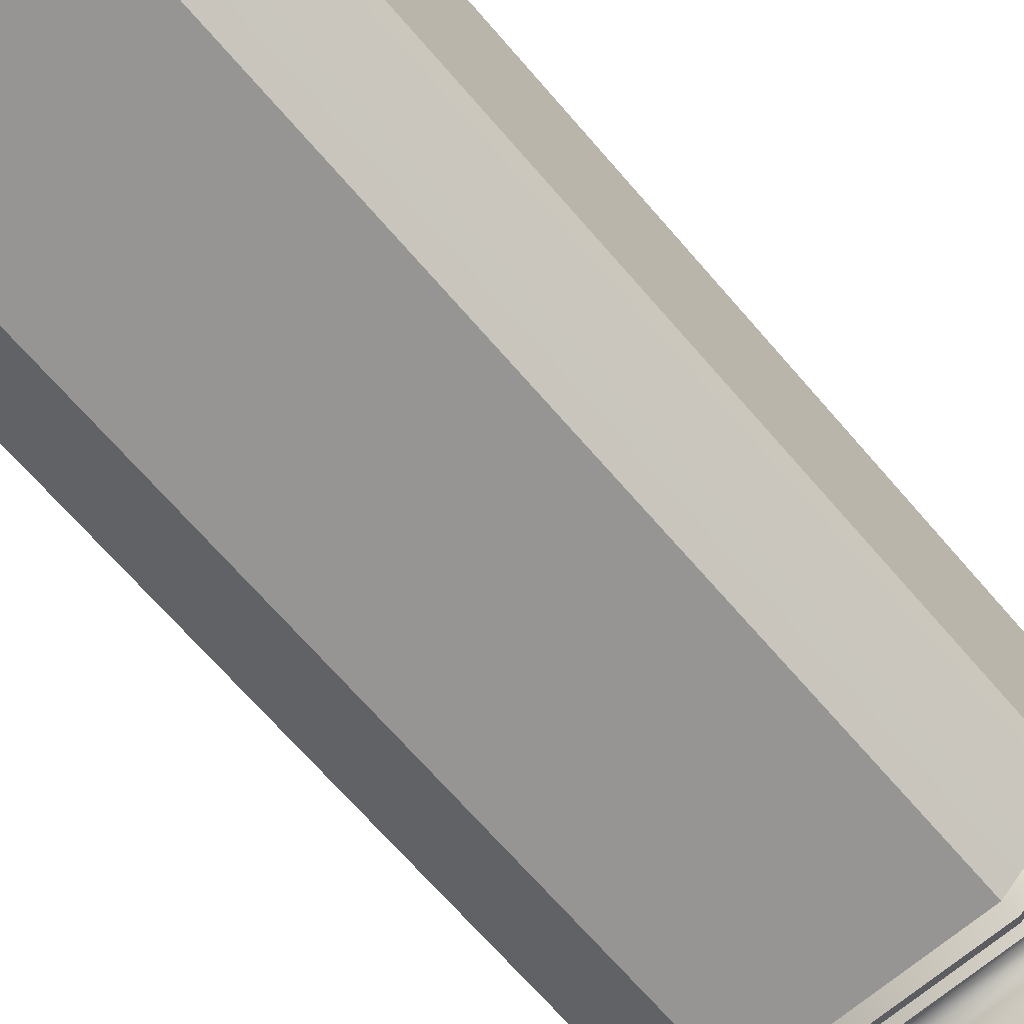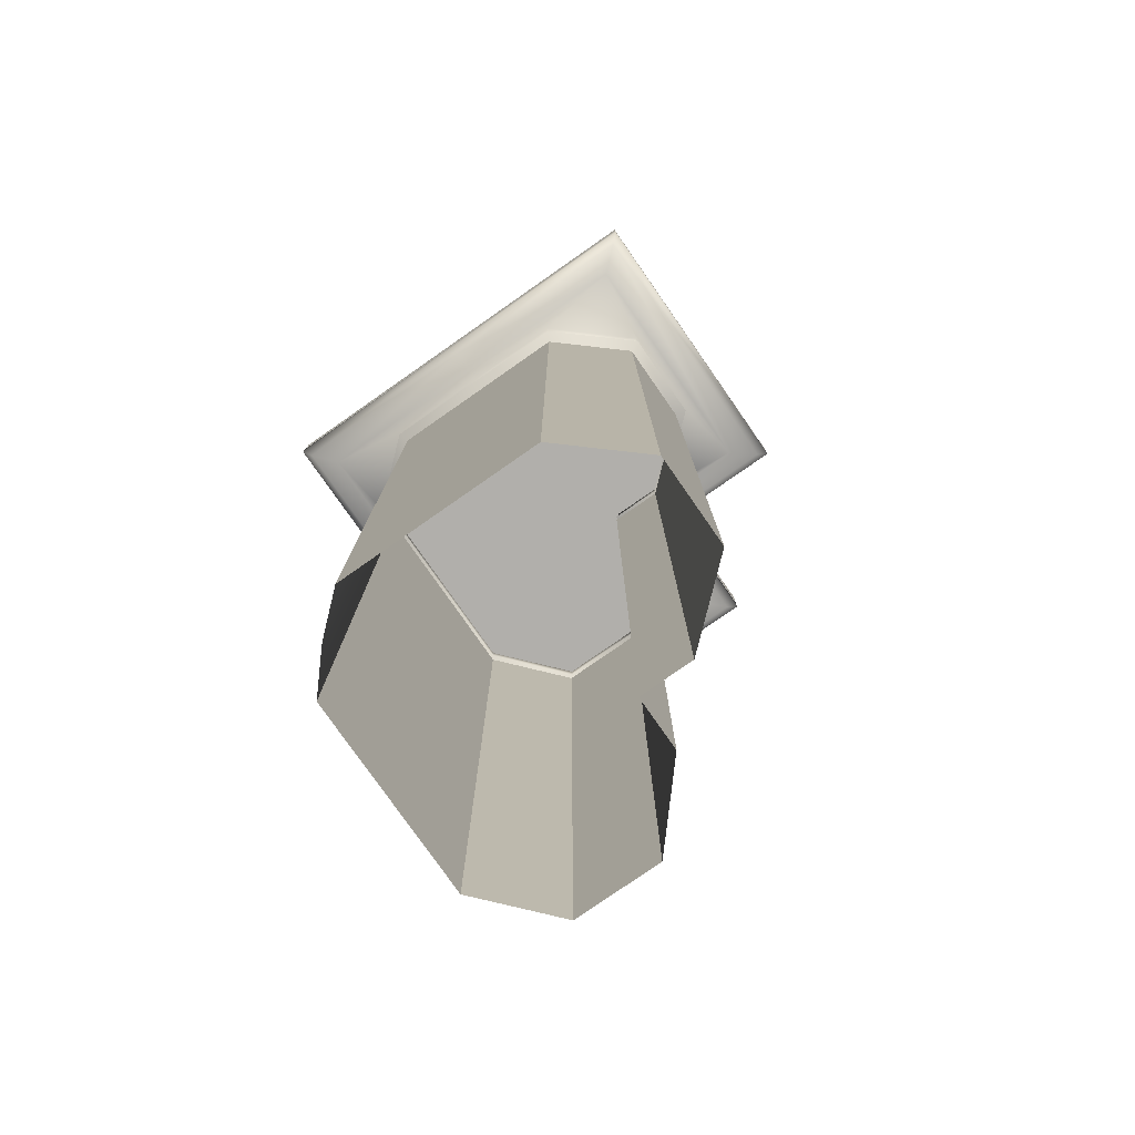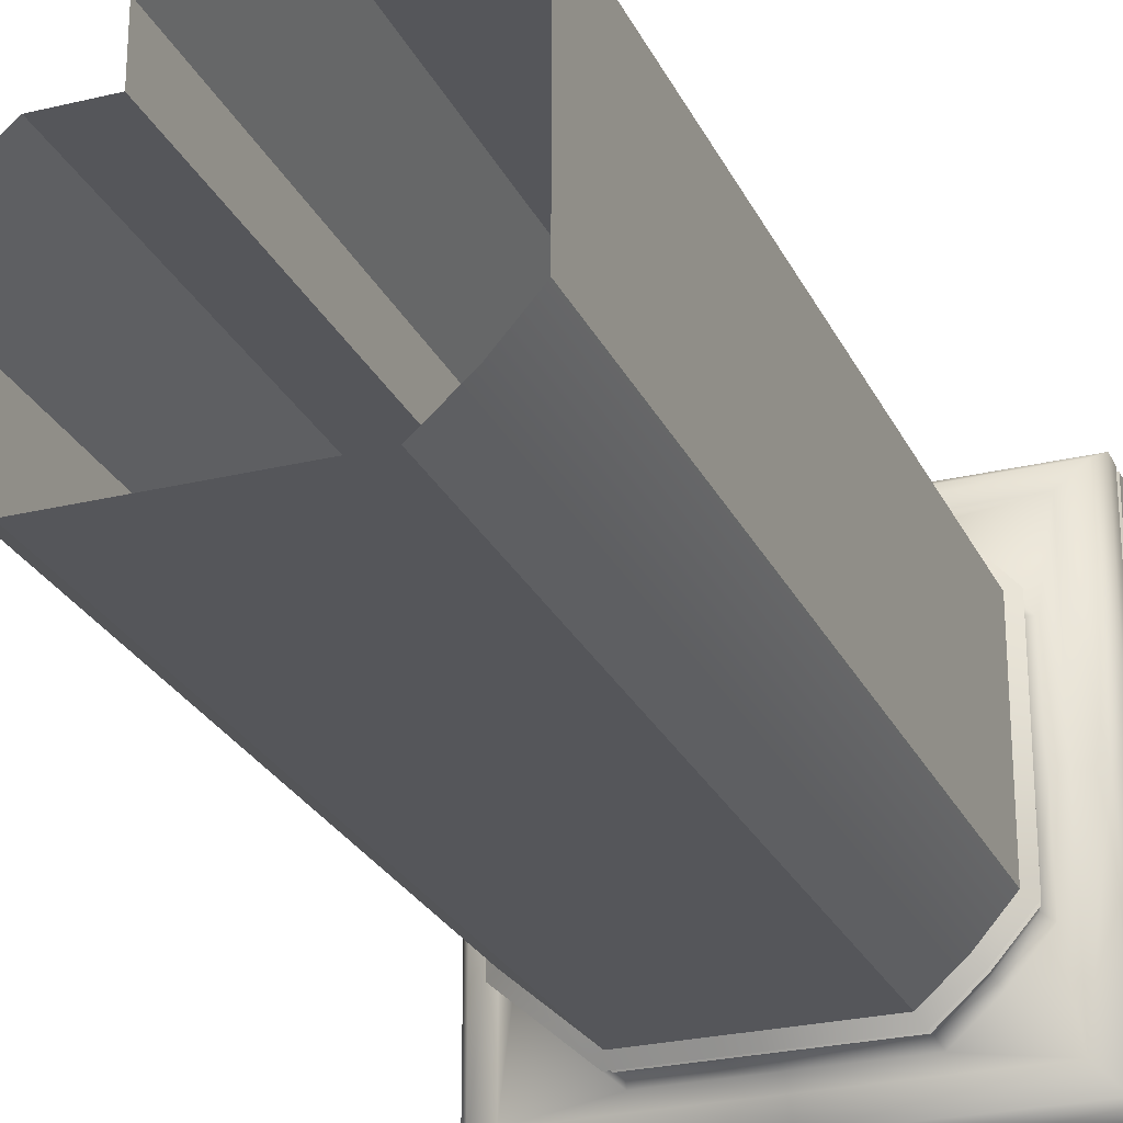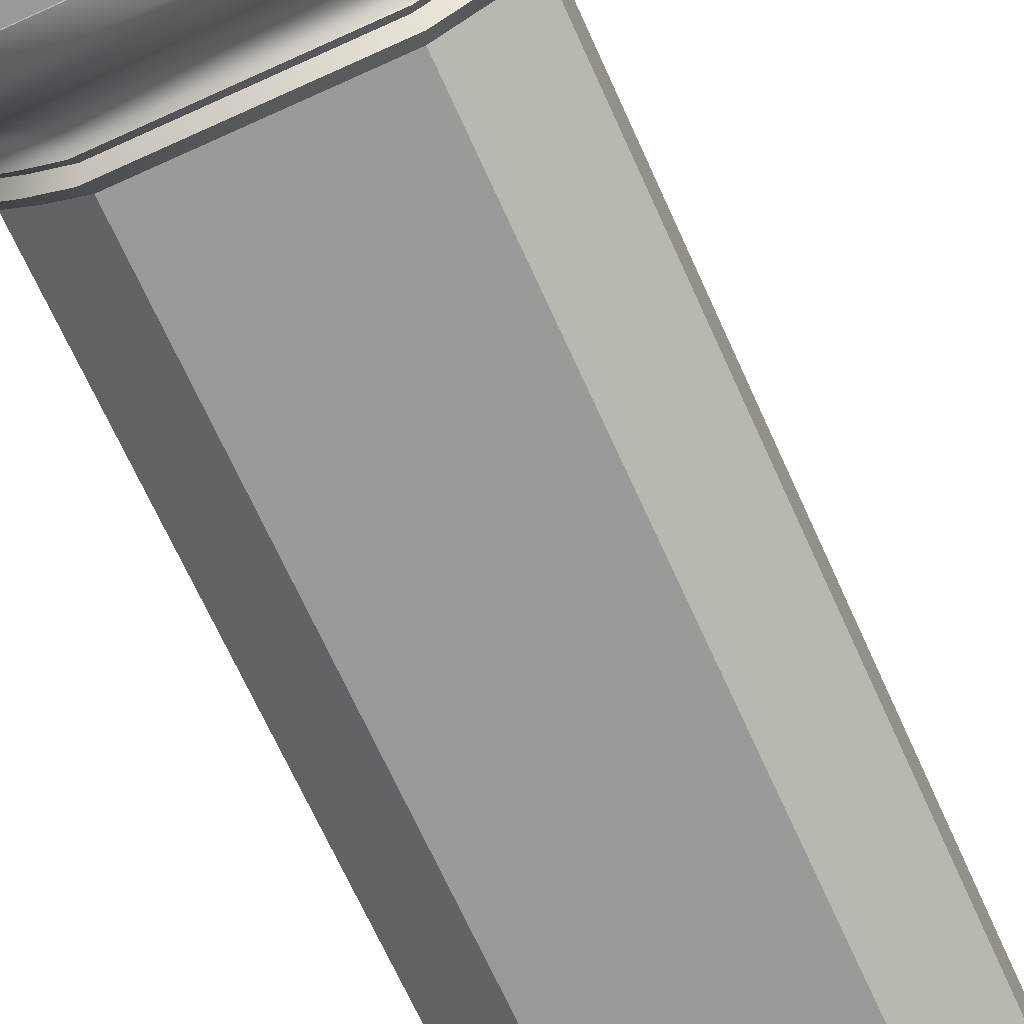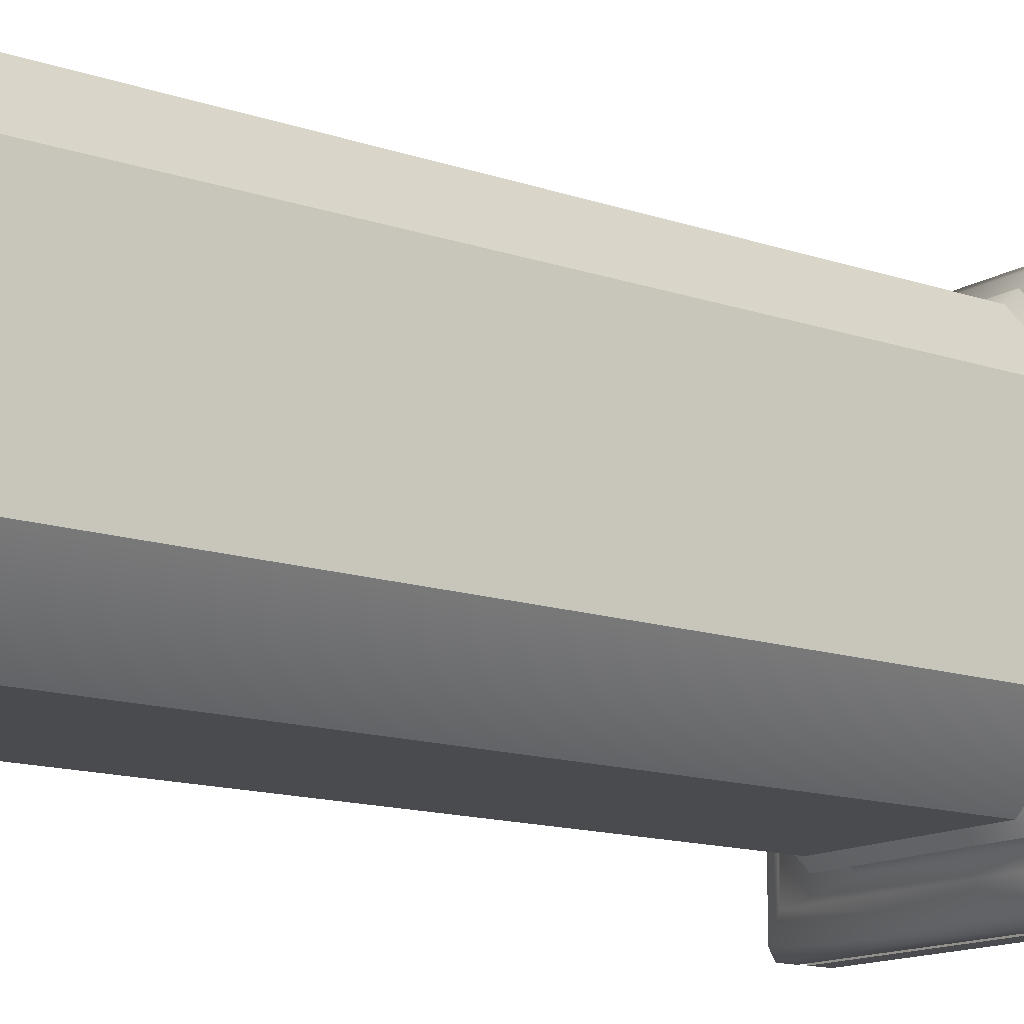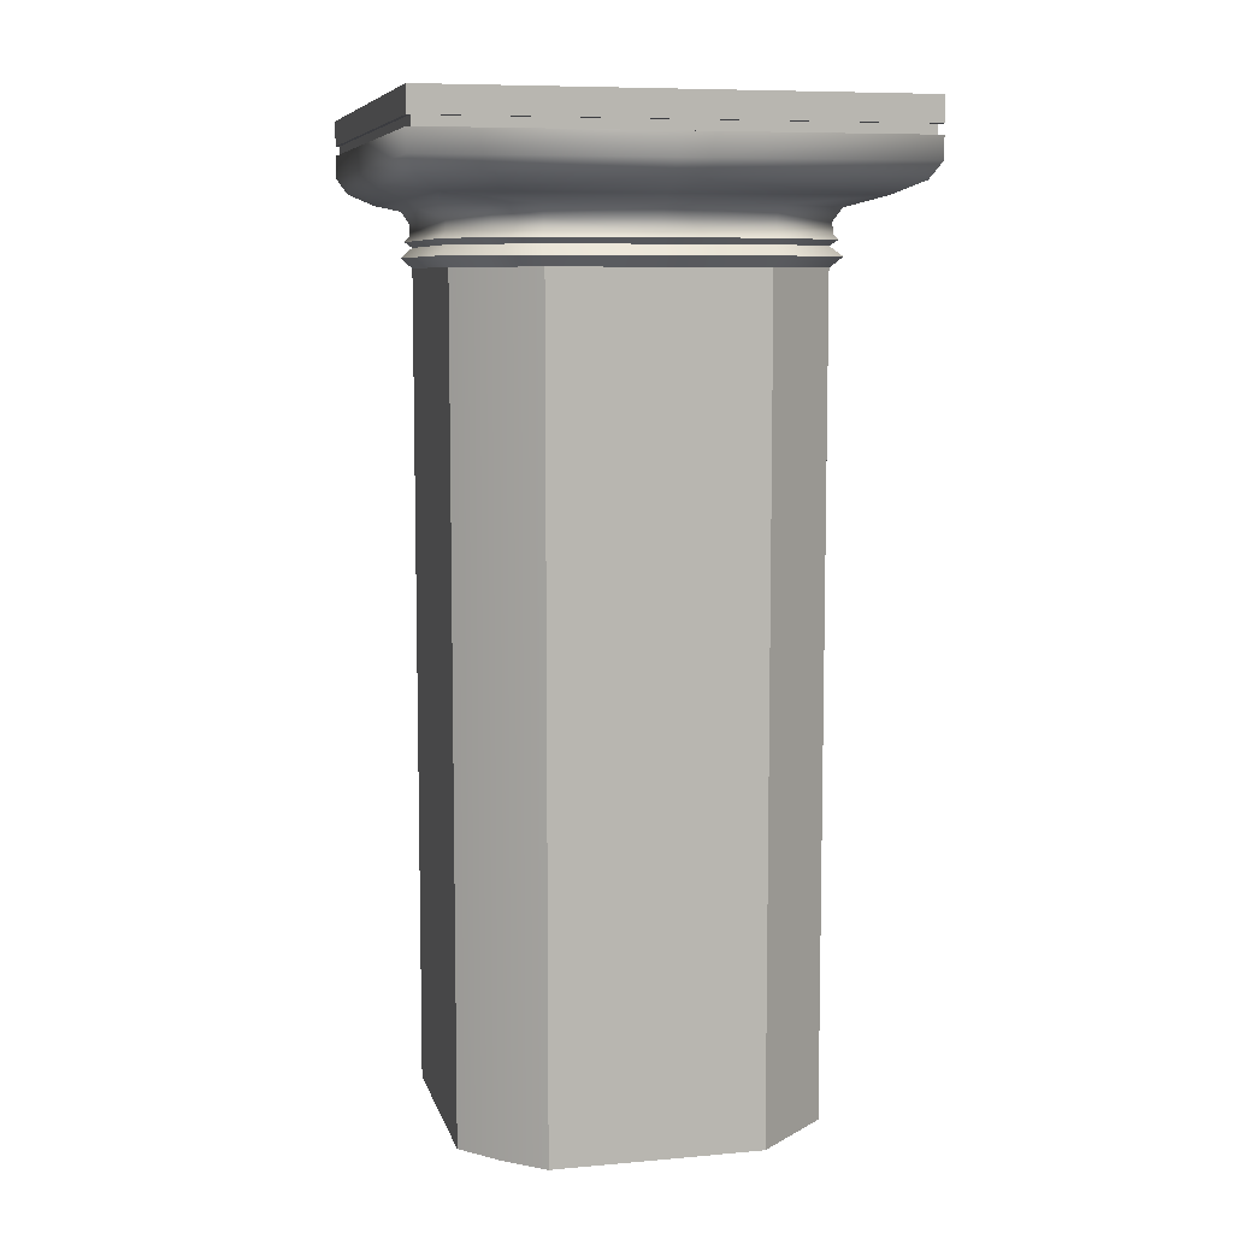
<metadata>
{"format":"obj","ext":"obj","renderer":"f3d","projection":"perspective","resolution":1024,"background":"white","views":[{"elev":-67.6,"azim":40.6,"up":"+Z"},{"elev":-78.3,"azim":-145.1,"up":"+Y"},{"elev":-26.0,"azim":21.0,"up":"+Z"},{"elev":-69.5,"azim":-155.6,"up":"+Z"},{"elev":-13.9,"azim":52.8,"up":"+Z"},{"elev":8.1,"azim":166.2,"up":"+Y"}]}
</metadata>
<code>
v  88.72 34.4 -52.9
v  91.96 34.4 -52.9
v  94.29 34.4 -55.23
v  94.29 34.4 -60.59
v  88.72 34.4 -60.59
v  88.72 33.6 -60.59
v  94.29 33.6 -60.59
v  94.29 33.09 -60.59
v  88.72 33.09 -60.59
v  88.72 33.6 -52.9
v  88.72 33.09 -52.9
v  88.97 32.71 -60.37
v  88.97 32.71 -53.12
v  92.18 32.71 -53.12
v  91.96 33.09 -52.9
v  89.59 32.42 -59.82
v  89.59 32.42 -53.68
v  94.29 32.71 -60.37
v  94.29 32.42 -59.82
v  91.89 30.97 -54.14
v  90.17 30.97 -55.65
v  90.17 12.05 -55.65
v  91.89 12.05 -54.14
v  90.17 30.97 -57.79
v  90.17 12.05 -57.79
v  91.89 30.97 -59.3
v  91.89 12.05 -59.3
v  94.29 30.97 -59.3
v  94.29 12.05 -59.3
v  91.81 31.55 -53.99
v  89.99 31.55 -55.59
v  90.17 31.42 -55.65
v  91.89 31.42 -54.14
v  89.99 31.55 -57.85
v  90.17 31.42 -57.79
v  91.81 31.55 -59.46
v  91.89 31.42 -59.3
v  94.29 31.55 -59.46
v  94.29 31.42 -59.3
v  91.78 32.23 -53.92
v  89.92 32.23 -55.56
v  90.12 31.93 -55.63
v  91.87 31.93 -54.09
v  89.92 32.23 -57.88
v  90.12 31.93 -57.81
v  91.78 32.23 -59.52
v  91.87 31.93 -59.35
v  94.29 32.23 -59.52
v  94.29 31.93 -59.35
v  92.97 32.23 -53.92
v  92.73 32.42 -53.68
v  93.2 30.97 -54.14
v  92.95 31.19 -53.89
v  91.77 31.19 -53.89
v  89.89 31.19 -55.55
v  89.89 31.19 -57.89
v  91.77 31.19 -59.55
v  93.2 31.42 -54.14
v  93.13 31.68 -54.08
v  93.15 31.93 -54.09
v  91.86 31.68 -54.08
v  90.1 31.68 -55.63
v  90.1 31.68 -57.82
v  91.86 31.68 -59.36
v  93.04 31.55 -53.99
v  88.82 33.82 -60.5
v  94.29 33.82 -60.5
v  94.29 33.6 -60.5
v  88.82 33.6 -60.5
v  88.82 33.82 -53
v  88.82 33.6 -53
v  91.96 33.82 -52.9
v  88.72 33.82 -52.9
v  88.72 33.82 -60.59
v  92.05 33.82 -53
v  94.29 31.19 -59.55
v  94.29 31.68 -59.36
v  94.29 33.82 -60.59
v  96.68 30.97 -59.3
v  96.68 12.05 -59.3
v  96.68 31.42 -59.3
v  96.76 31.55 -59.46
v  96.71 31.93 -59.35
v  96.79 32.23 -59.52
v  96.8 31.19 -59.55
v  97.76 31.19 -58.71
v  97.57 30.97 -58.52
v  97.57 31.42 -58.52
v  97.61 31.93 -58.56
v  97.62 31.68 -58.57
v  96.71 31.68 -59.36
v  97.69 31.55 -58.64
v  99.64 33.09 -60.59
v  99.43 32.71 -60.37
v  98.87 32.42 -59.82
v  98.86 32.41 -59.8
v  99.64 34.4 -60.59
v  99.64 33.82 -60.59
v  99.55 33.82 -60.5
v  91.96 33.6 -52.9
v  93.2 12.05 -54.14
v  92.05 33.6 -53
v  99.64 33.6 -60.59
v  97.57 12.05 -58.52
v  97.74 32.23 -58.69
v  99.55 33.6 -60.5
v  91.96 34.4 -49.67
v  99.64 34.4 -55.23
v  99.64 34.4 -49.67
v  99.64 33.09 -55.23
v  99.64 33.6 -55.23
v  99.64 33.6 -49.67
v  99.64 33.09 -49.67
v  91.96 33.6 -49.67
v  91.96 33.09 -49.67
v  92.18 32.71 -49.91
v  99.43 32.71 -49.91
v  92.73 32.42 -50.54
v  98.87 32.42 -50.54
v  98.87 32.42 -55.23
v  99.43 32.71 -55.23
v  94.71 12.05 -51.12
v  94.71 30.97 -51.12
v  93.2 30.97 -52.84
v  93.2 12.05 -52.84
v  96.84 12.05 -51.12
v  96.84 30.97 -51.12
v  98.35 12.05 -52.84
v  98.35 30.97 -52.84
v  98.35 12.05 -55.23
v  98.35 30.97 -55.23
v  94.71 31.42 -51.12
v  94.64 31.55 -50.94
v  93.04 31.55 -52.76
v  93.2 31.42 -52.84
v  96.84 31.42 -51.12
v  96.91 31.55 -50.94
v  98.35 31.42 -52.84
v  98.51 31.55 -52.76
v  98.35 31.42 -55.23
v  98.51 31.55 -55.23
v  94.69 31.93 -51.06
v  94.61 32.23 -50.86
v  92.97 32.23 -52.73
v  93.15 31.93 -52.81
v  96.86 31.93 -51.06
v  96.94 32.23 -50.86
v  98.4 31.93 -52.81
v  98.58 32.23 -52.73
v  98.4 31.93 -55.23
v  98.58 32.23 -55.23
v  92.95 31.19 -52.72
v  94.6 31.19 -50.84
v  96.95 31.19 -50.84
v  98.6 31.19 -52.72
v  93.13 31.68 -52.81
v  94.68 31.68 -51.05
v  96.87 31.68 -51.05
v  98.42 31.68 -52.81
v  99.55 33.6 -55.23
v  99.55 33.82 -55.23
v  99.55 33.82 -49.77
v  99.55 33.6 -49.77
v  92.05 33.82 -49.77
v  92.05 33.6 -49.77
v  91.96 33.82 -49.67
v  99.64 33.82 -49.67
v  98.6 31.19 -55.23
v  98.42 31.68 -55.23
v  99.64 33.82 -55.23
v  98.35 30.97 -57.63
v  98.35 12.05 -57.63
v  98.35 31.42 -57.63
v  98.51 31.55 -57.71
v  98.4 31.93 -57.66
v  98.58 32.23 -57.74
v  98.6 31.19 -57.75
v  98.42 31.68 -57.66
g sponza_120
f 1 2 3
f 1 3 4
f 5 1 4
f 6 7 8
f 6 8 9
f 10 6 9
f 10 9 11
f 12 13 11
f 12 11 9
f 13 14 15
f 13 15 11
f 12 16 17
f 12 17 13
f 18 19 16
f 18 16 12
f 20 21 22
f 20 22 23
f 21 24 25
f 21 25 22
f 24 26 27
f 24 27 25
f 26 28 29
f 26 29 27
f 30 31 32
f 30 32 33
f 31 34 35
f 31 35 32
f 35 34 36
f 35 36 37
f 37 36 38
f 37 38 39
f 40 41 42
f 40 42 43
f 41 44 45
f 41 45 42
f 45 44 46
f 45 46 47
f 47 46 48
f 47 48 49
f 40 50 51
f 40 51 17
f 16 46 44
f 44 41 17
f 44 17 16
f 17 41 40
f 20 52 53
f 20 53 54
f 21 20 54
f 21 54 55
f 21 55 56
f 21 56 24
f 24 56 57
f 24 57 26
f 53 58 33
f 53 33 54
f 54 33 32
f 54 32 55
f 55 32 35
f 55 35 56
f 57 56 35
f 57 35 37
f 59 60 43
f 59 43 61
f 61 43 42
f 61 42 62
f 62 42 45
f 62 45 63
f 63 45 47
f 63 47 64
f 65 59 61
f 65 61 30
f 30 61 62
f 30 62 31
f 31 62 63
f 31 63 34
f 36 34 63
f 36 63 64
f 66 67 68
f 66 68 69
f 70 66 69
f 70 69 71
f 72 2 1
f 72 1 73
f 73 1 5
f 73 5 74
f 69 68 7
f 69 7 6
f 71 69 6
f 71 6 10
f 66 70 73
f 66 73 74
f 70 75 72
f 70 72 73
f 8 18 12
f 8 12 9
f 19 48 46
f 19 46 16
f 76 28 26
f 76 26 57
f 76 57 37
f 76 37 39
f 77 64 47
f 77 47 49
f 38 36 64
f 38 64 77
f 78 74 5
f 78 5 4
f 78 67 66
f 78 66 74
f 29 28 79
f 29 79 80
f 81 39 38
f 81 38 82
f 83 49 48
f 83 48 84
f 79 85 86
f 79 86 87
f 81 88 86
f 81 86 85
f 83 89 90
f 83 90 91
f 91 90 92
f 91 92 82
f 8 93 94
f 8 94 18
f 95 96 84
f 95 84 48
f 19 95 48
f 76 85 79
f 76 79 28
f 81 85 76
f 81 76 39
f 83 91 77
f 83 77 49
f 91 82 38
f 91 38 77
f 97 98 78
f 97 78 4
f 78 98 99
f 78 99 67
f 100 10 11
f 100 11 15
f 14 13 17
f 14 17 51
f 52 20 23
f 52 23 101
f 65 30 33
f 65 33 58
f 50 40 43
f 50 43 60
f 75 70 71
f 75 71 102
f 100 102 71
f 100 71 10
f 3 97 4
f 93 8 7
f 93 7 103
f 95 19 18
f 95 18 94
f 104 80 79
f 104 79 87
f 92 88 81
f 92 81 82
f 105 89 83
f 105 83 84
f 96 105 84
f 106 68 67
f 106 67 99
f 106 103 7
f 106 7 68
f 3 2 107
f 3 107 108
f 109 108 107
f 110 111 112
f 110 112 113
f 113 112 114
f 113 114 115
f 115 116 117
f 115 117 113
f 15 14 116
f 15 116 115
f 118 119 117
f 118 117 116
f 119 120 121
f 119 121 117
f 122 123 124
f 122 124 125
f 126 127 123
f 126 123 122
f 128 129 127
f 128 127 126
f 130 131 129
f 130 129 128
f 132 133 134
f 132 134 135
f 136 137 133
f 136 133 132
f 136 138 139
f 136 139 137
f 138 140 141
f 138 141 139
f 142 143 144
f 142 144 145
f 146 147 143
f 146 143 142
f 146 148 149
f 146 149 147
f 148 150 151
f 148 151 149
f 51 50 144
f 51 144 118
f 119 147 149
f 118 143 147
f 118 147 119
f 118 144 143
f 124 152 53
f 124 53 52
f 123 153 152
f 123 152 124
f 154 153 123
f 154 123 127
f 155 154 127
f 155 127 129
f 135 58 53
f 135 53 152
f 132 135 152
f 132 152 153
f 136 132 153
f 136 153 154
f 155 138 136
f 155 136 154
f 145 60 59
f 145 59 156
f 142 145 156
f 142 156 157
f 146 142 157
f 146 157 158
f 148 146 158
f 148 158 159
f 156 59 65
f 156 65 134
f 157 156 134
f 157 134 133
f 158 157 133
f 158 133 137
f 139 159 158
f 139 158 137
f 160 161 162
f 160 162 163
f 163 162 164
f 163 164 165
f 107 2 72
f 107 72 166
f 109 107 166
f 109 166 167
f 111 160 163
f 111 163 112
f 112 163 165
f 112 165 114
f 166 164 162
f 166 162 167
f 72 75 164
f 72 164 166
f 110 113 117
f 110 117 121
f 120 119 149
f 120 149 151
f 168 155 129
f 168 129 131
f 138 155 168
f 138 168 140
f 148 159 169
f 148 169 150
f 159 139 141
f 159 141 169
f 109 167 170
f 109 170 108
f 170 167 162
f 170 162 161
f 171 131 130
f 171 130 172
f 173 174 141
f 173 141 140
f 175 176 151
f 175 151 150
f 171 87 86
f 171 86 177
f 86 88 173
f 86 173 177
f 90 89 175
f 90 175 178
f 92 90 178
f 92 178 174
f 110 121 94
f 110 94 93
f 176 96 95
f 176 95 151
f 120 151 95
f 168 131 171
f 168 171 177
f 168 177 173
f 168 173 140
f 169 178 175
f 169 175 150
f 141 174 178
f 141 178 169
f 170 98 97
f 170 97 108
f 170 161 99
f 170 99 98
f 115 114 100
f 115 100 15
f 118 116 14
f 118 14 51
f 125 124 52
f 125 52 101
f 135 134 65
f 135 65 58
f 145 144 50
f 145 50 60
f 165 164 75
f 165 75 102
f 100 114 165
f 100 165 102
f 3 108 97
f 111 110 93
f 111 93 103
f 121 120 95
f 121 95 94
f 171 172 104
f 171 104 87
f 92 174 173
f 92 173 88
f 105 176 175
f 105 175 89
f 96 176 105
f 161 160 106
f 161 106 99
f 106 160 111
f 106 111 103

</code>
